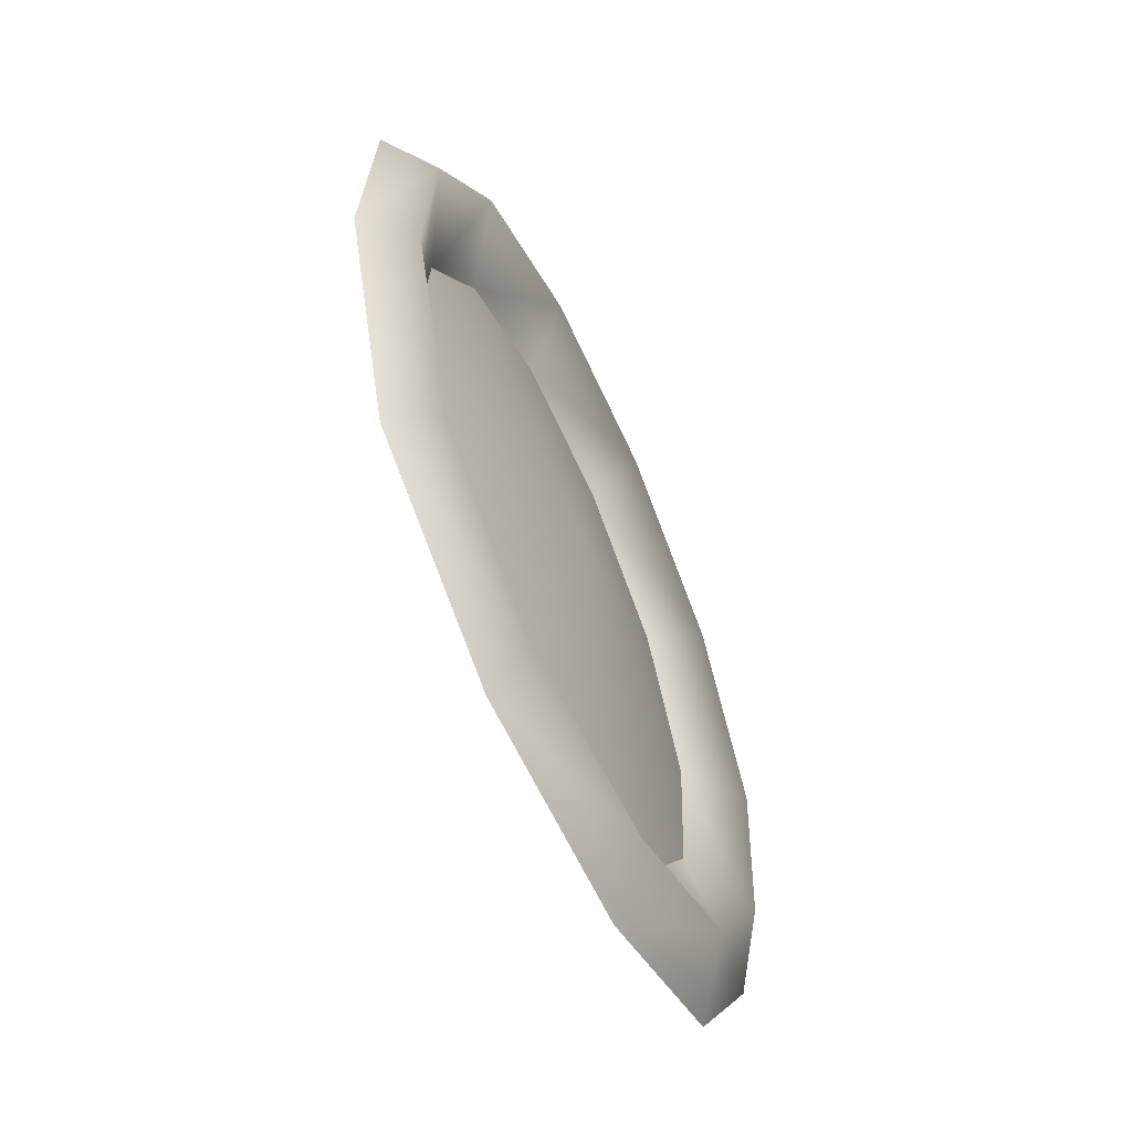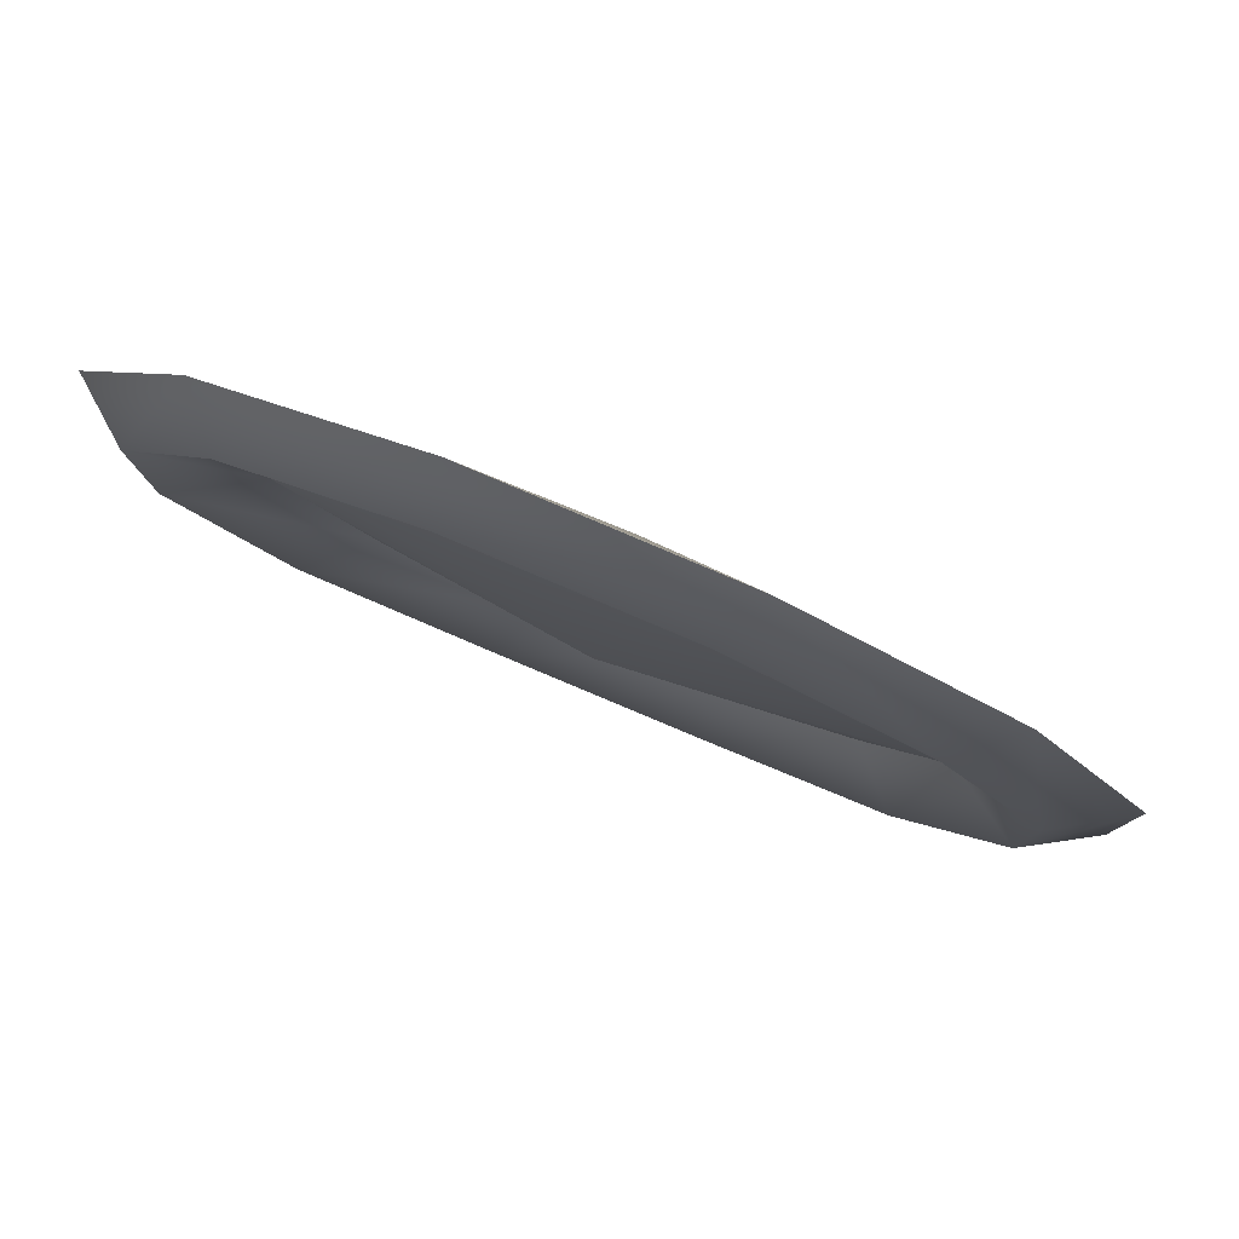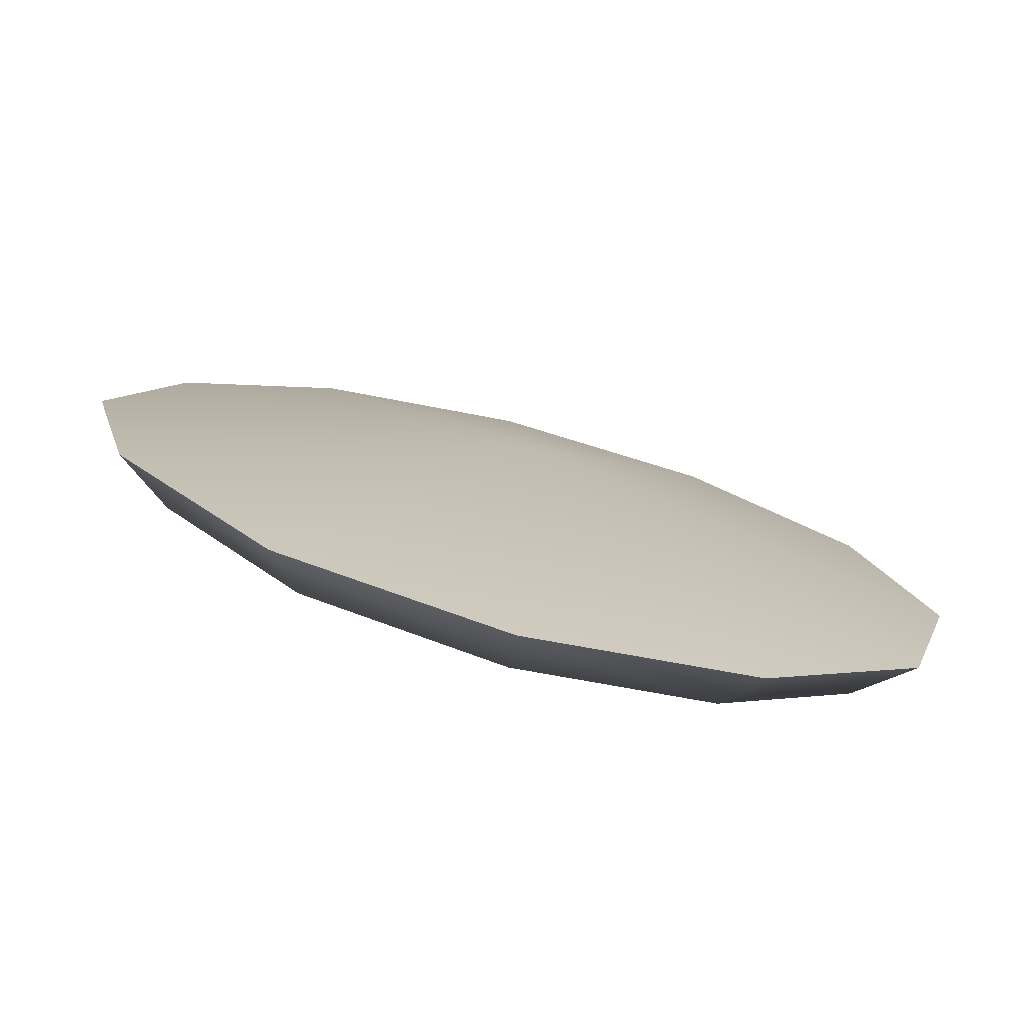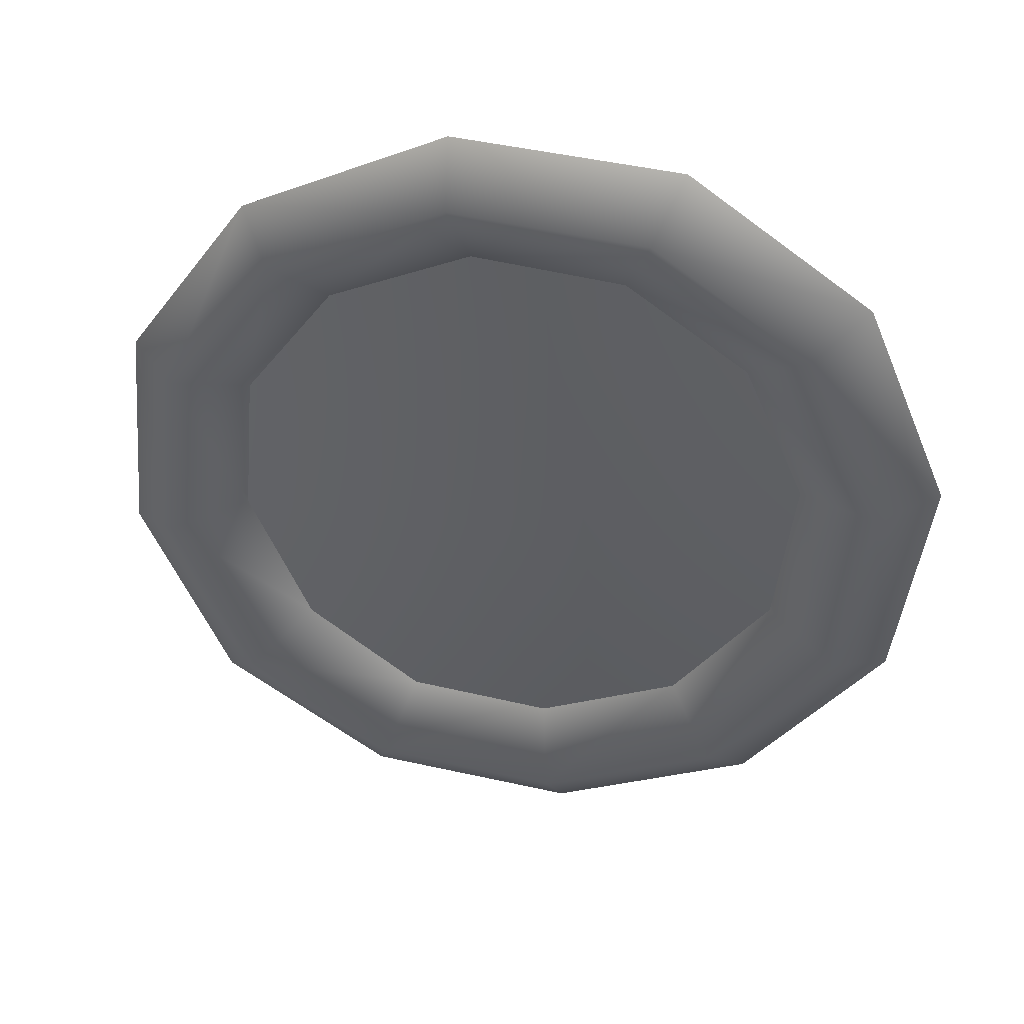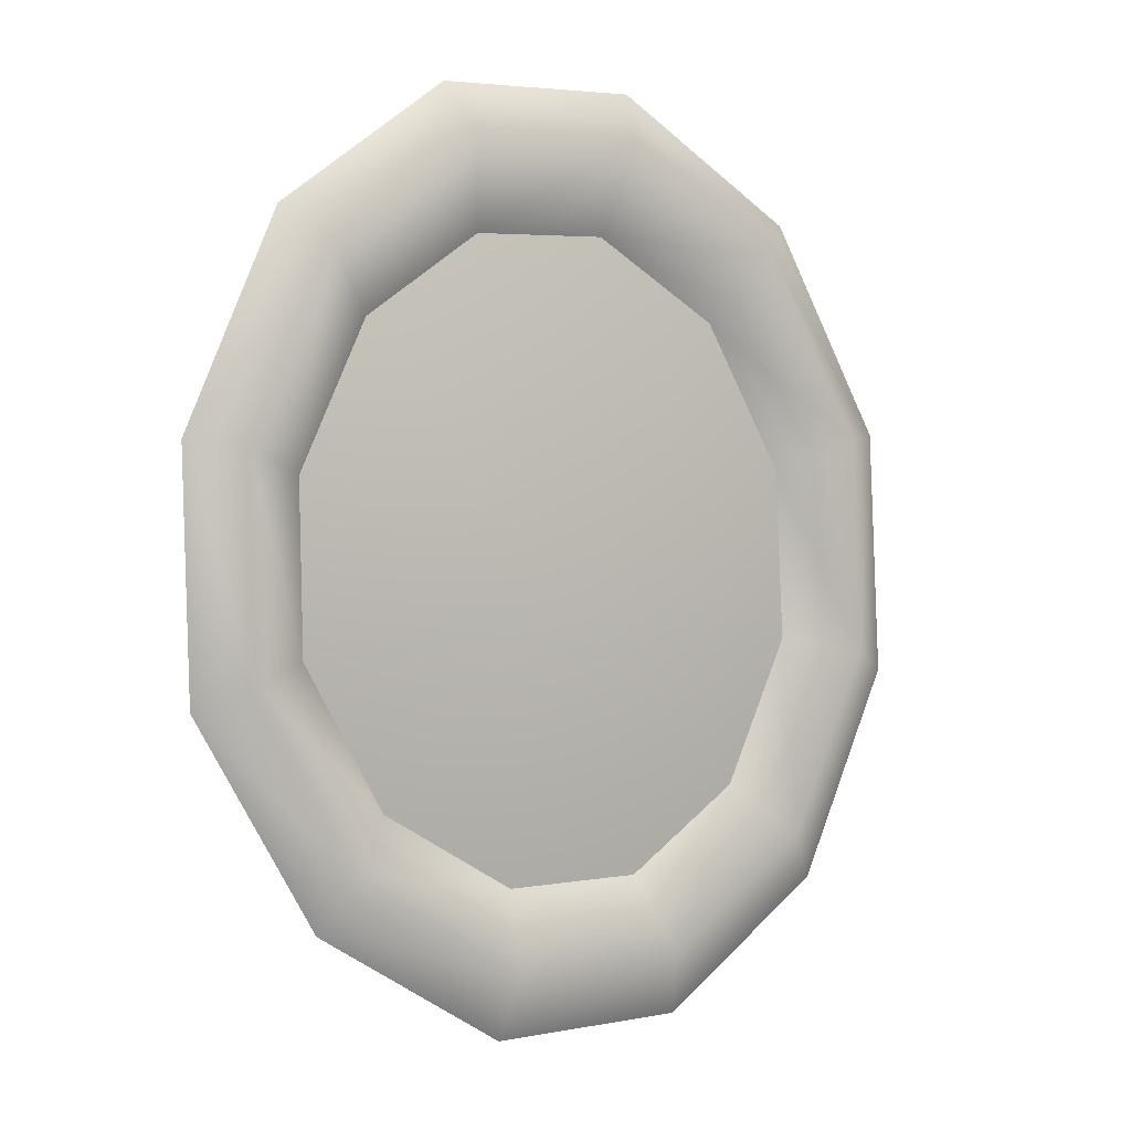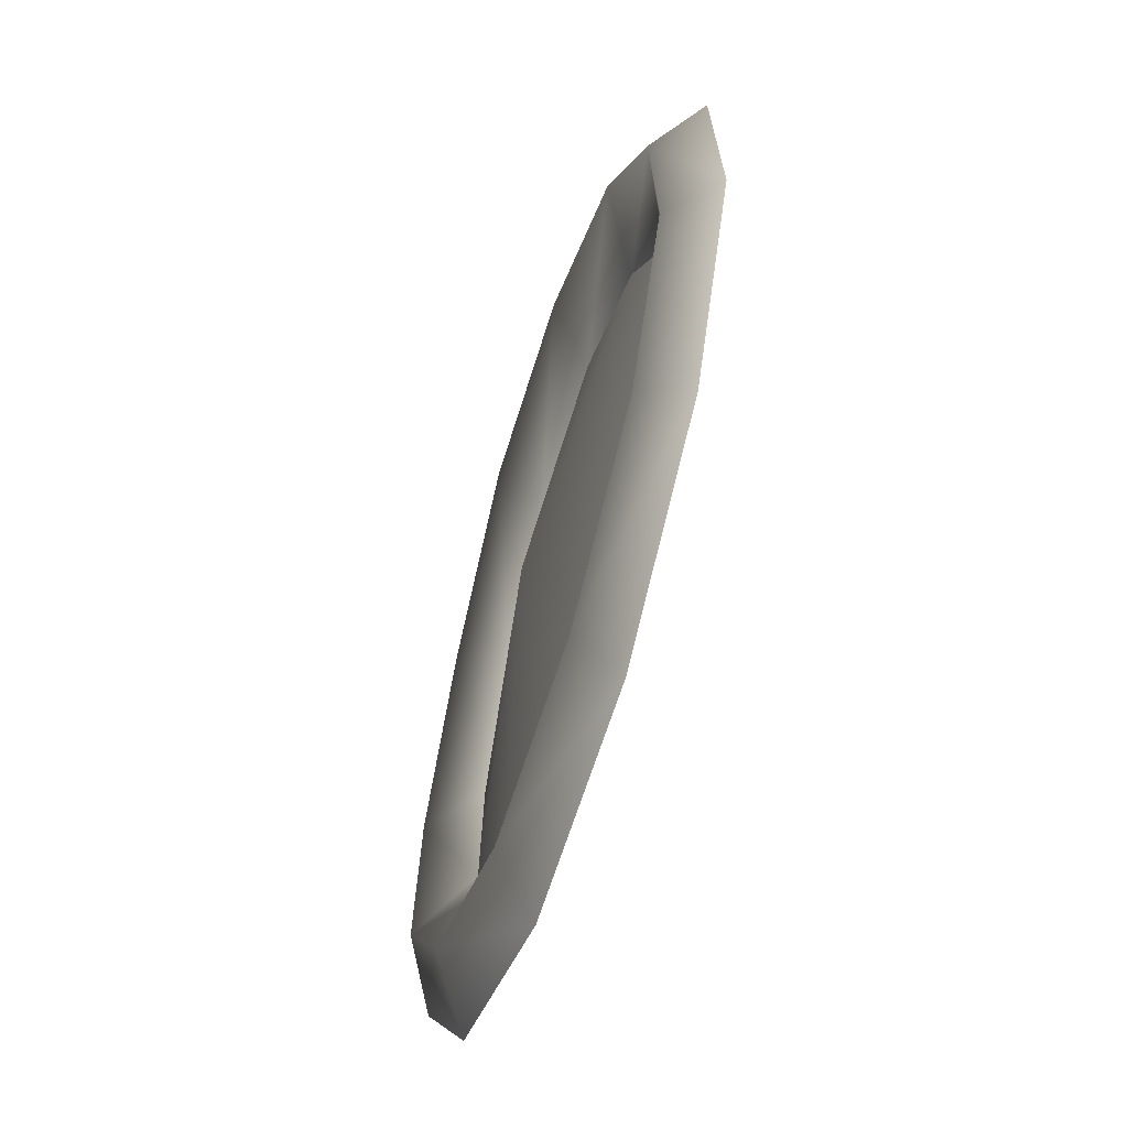
<metadata>
{"format":"obj","ext":"obj","renderer":"f3d","projection":"perspective","resolution":1024,"background":"white","views":[{"elev":-28.4,"azim":-89.8,"up":"+Z"},{"elev":-22.5,"azim":63.9,"up":"+Y"},{"elev":36.1,"azim":-28.6,"up":"+Y"},{"elev":-22.2,"azim":-20.5,"up":"+Y"},{"elev":19.1,"azim":-55.2,"up":"+Z"},{"elev":-12.2,"azim":54.0,"up":"+Z"}]}
</metadata>
<code>
g SeparateMesh_Avatar_Female_Size03_Rina_Drusilla_Model_Rina_Drusilla_Eye_LOD1
v -0.03312 -0.06319 0.2214
v -0.04087 -0.0584 0.2191
v -0.03233 -0.06076 0.2234
v -0.02366 -0.06465 0.2221
v -0.04049 -0.06109 0.2177
v -0.04706 -0.05806 0.2101
v -0.02566 -0.06653 0.2203
v -0.01702 -0.06914 0.2154
v -0.01989 -0.07042 0.2145
v -0.01431 -0.07302 0.205
v -0.03223 -0.06244 0.2168
v -0.03807 -0.06073 0.2139
v -0.02636 -0.06507 0.2159
v -0.04242 -0.06038 0.2077
v -0.02173 -0.06817 0.2114
v -0.04588 -0.06075 0.21
v -0.04388 -0.0615 0.1999
v -0.01751 -0.07379 0.2055
v -0.01978 -0.07089 0.2041
v -0.04767 -0.06214 0.2002
v -0.0491 -0.05968 0.1988
v -0.04193 -0.06416 0.1926
v -0.01929 -0.0756 0.1957
v -0.01634 -0.07509 0.1937
v -0.02123 -0.07234 0.1963
v -0.04529 -0.06552 0.1911
v -0.04638 -0.06387 0.1884
v -0.03729 -0.06767 0.1881
v -0.02467 -0.07539 0.1879
v -0.02253 -0.07487 0.1847
v -0.02558 -0.07215 0.1901
v -0.03951 -0.0699 0.1854
v -0.03974 -0.06872 0.1817
v -0.03141 -0.07052 0.1872
v -0.03204 -0.07337 0.1842
v -0.03107 -0.07254 0.1804
v -0.04242 -0.06038 0.2077
v -0.03383 -0.06769 0.202
v -0.04388 -0.0615 0.1999
v -0.03807 -0.06073 0.2139
v -0.04193 -0.06416 0.1926
v -0.03223 -0.06244 0.2168
v -0.03729 -0.06767 0.1881
v -0.02636 -0.06507 0.2159
v -0.03141 -0.07052 0.1872
v -0.02173 -0.06817 0.2114
v -0.02558 -0.07215 0.1901
v -0.01978 -0.07089 0.2041
v -0.02123 -0.07234 0.1963
v -0.0491 -0.05968 0.1988
v -0.0304 -0.06376 0.2018
v -0.04706 -0.05806 0.2101
v -0.04638 -0.06387 0.1884
v -0.04087 -0.0584 0.2191
v -0.03974 -0.06872 0.1817
v -0.03233 -0.06076 0.2234
v -0.03107 -0.07254 0.1804
v -0.02366 -0.06465 0.2221
v -0.02253 -0.07487 0.1847
v -0.01702 -0.06914 0.2154
v -0.01634 -0.07509 0.1937
v -0.01431 -0.07302 0.205
g SeparateMesh_Avatar_Female_Size03_Rina_Drusilla_Model_Rina_Drusilla_Eye_LOD1_0
f 3 2 1
f 3 1 4
f 2 5 1
f 2 6 5
f 1 7 4
f 8 4 7
f 9 8 7
f 8 9 10
f 7 1 11
f 11 1 12
f 1 5 12
f 13 7 11
f 9 7 13
f 12 5 14
f 15 9 13
f 5 16 14
f 6 16 5
f 14 16 17
f 18 9 15
f 9 18 10
f 19 18 15
f 16 6 20
f 16 20 17
f 6 21 20
f 17 20 22
f 10 18 23
f 23 18 19
f 24 10 23
f 25 23 19
f 20 21 26
f 20 26 22
f 21 27 26
f 22 26 28
f 24 23 29
f 29 23 25
f 30 24 29
f 31 29 25
f 26 27 32
f 26 32 28
f 27 33 32
f 28 32 34
f 30 29 35
f 35 29 31
f 34 35 31
f 32 35 34
f 32 33 35
f 36 30 35
f 33 36 35
f 39 38 37
f 37 38 40
f 41 38 39
f 40 38 42
f 43 38 41
f 42 38 44
f 45 38 43
f 44 38 46
f 47 38 45
f 46 38 48
f 49 38 47
f 48 38 49
f 52 51 50
f 50 51 53
f 54 51 52
f 53 51 55
f 56 51 54
f 55 51 57
f 58 51 56
f 57 51 59
f 60 51 58
f 59 51 61
f 62 51 60
f 61 51 62

</code>
